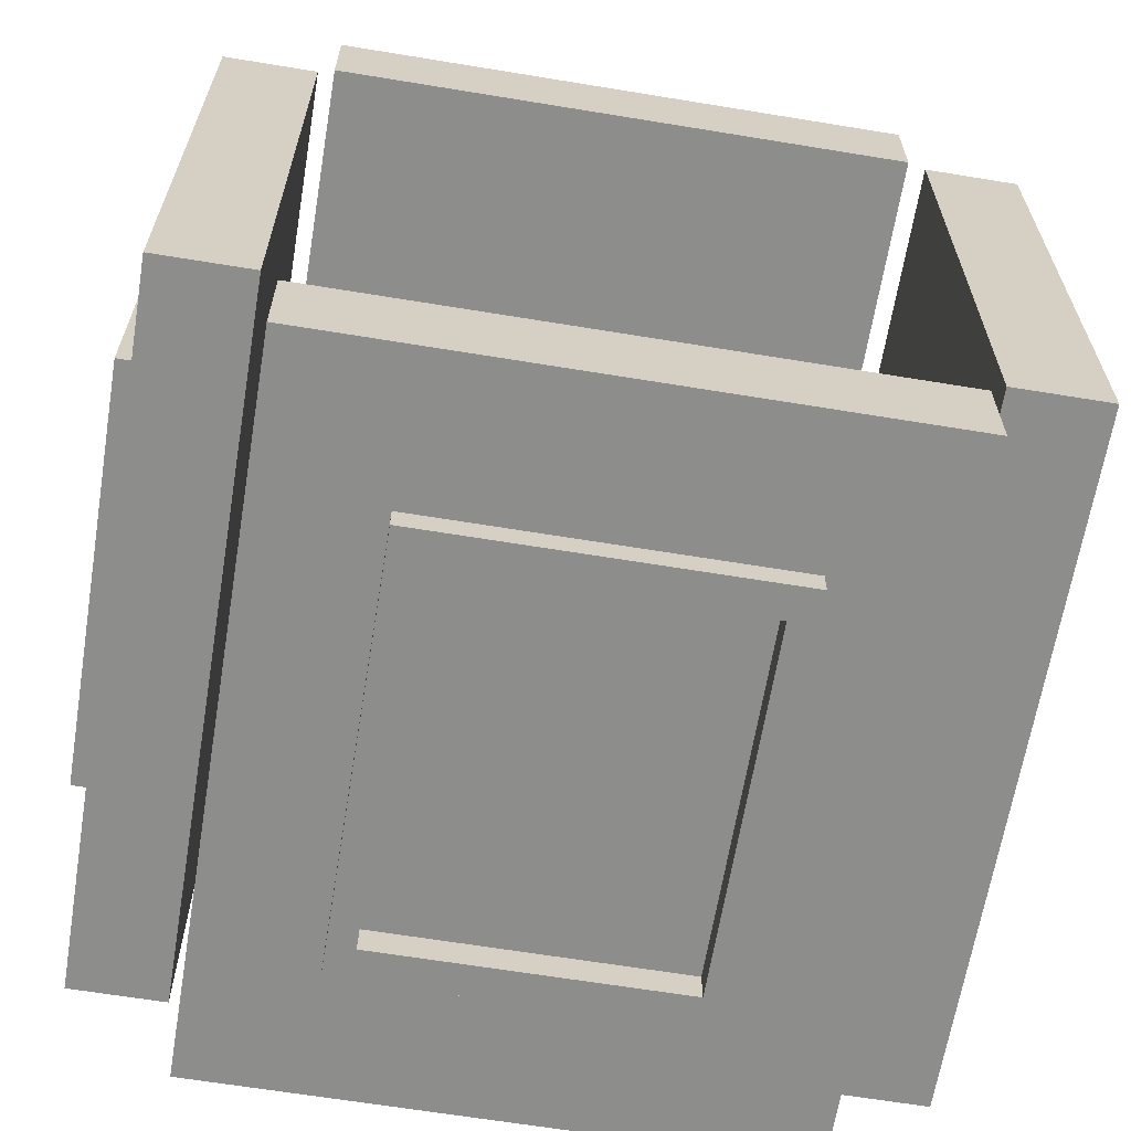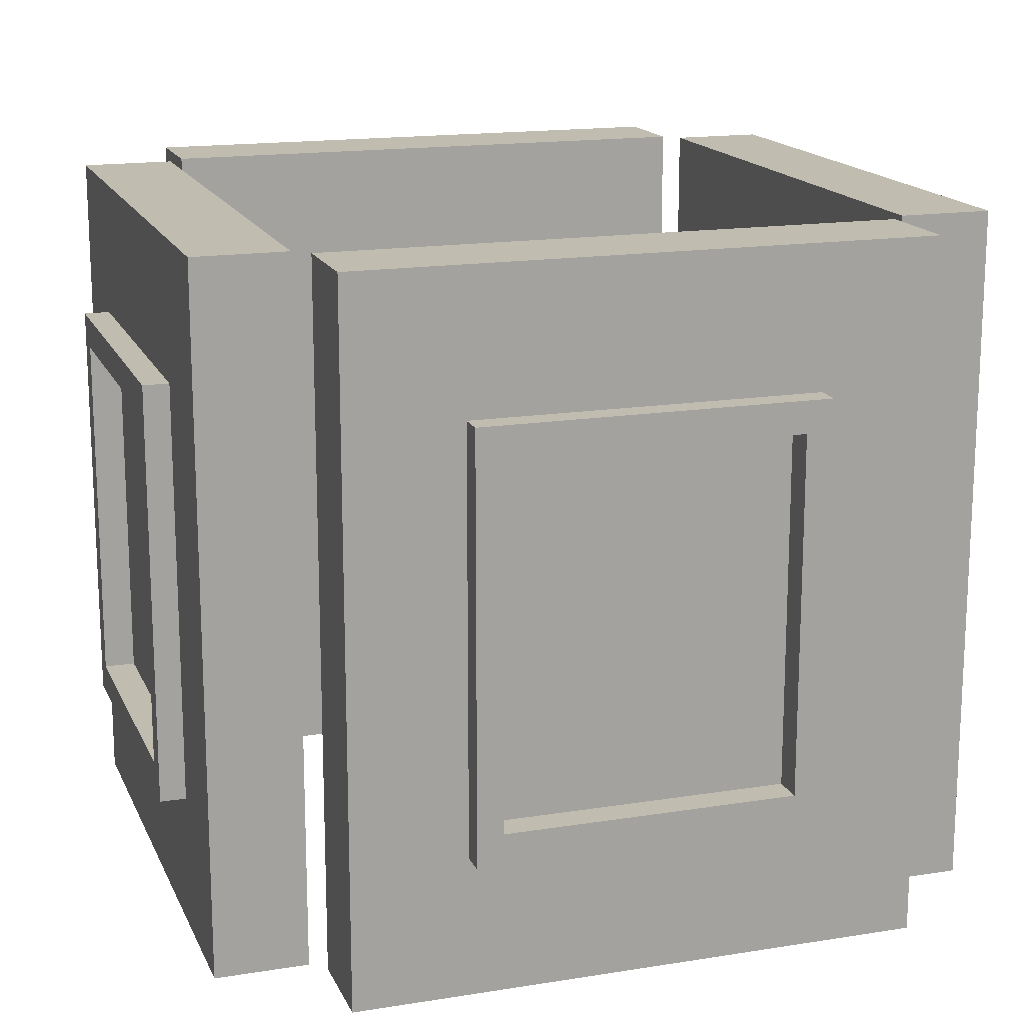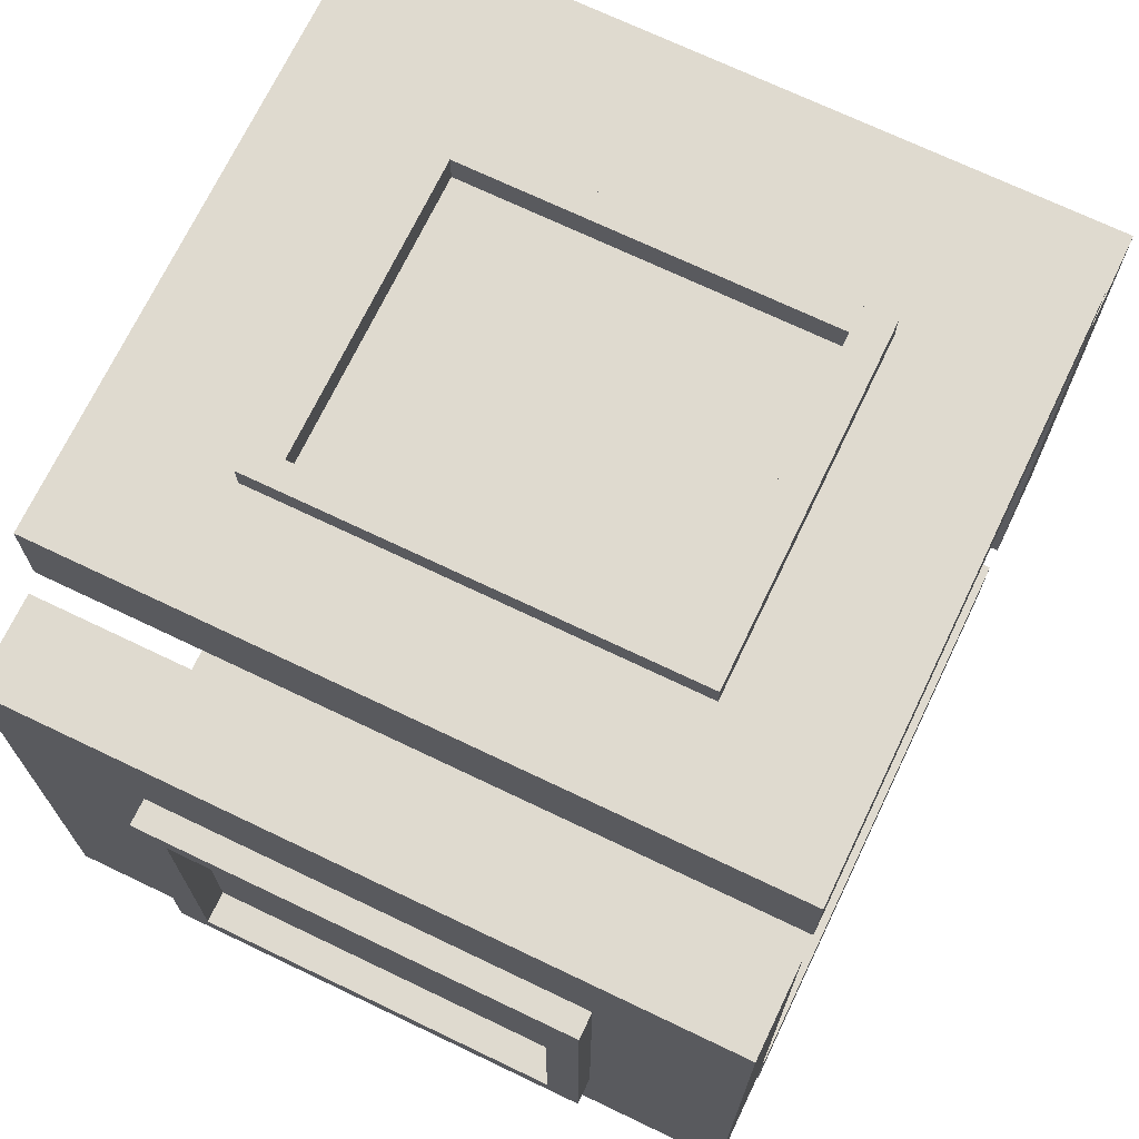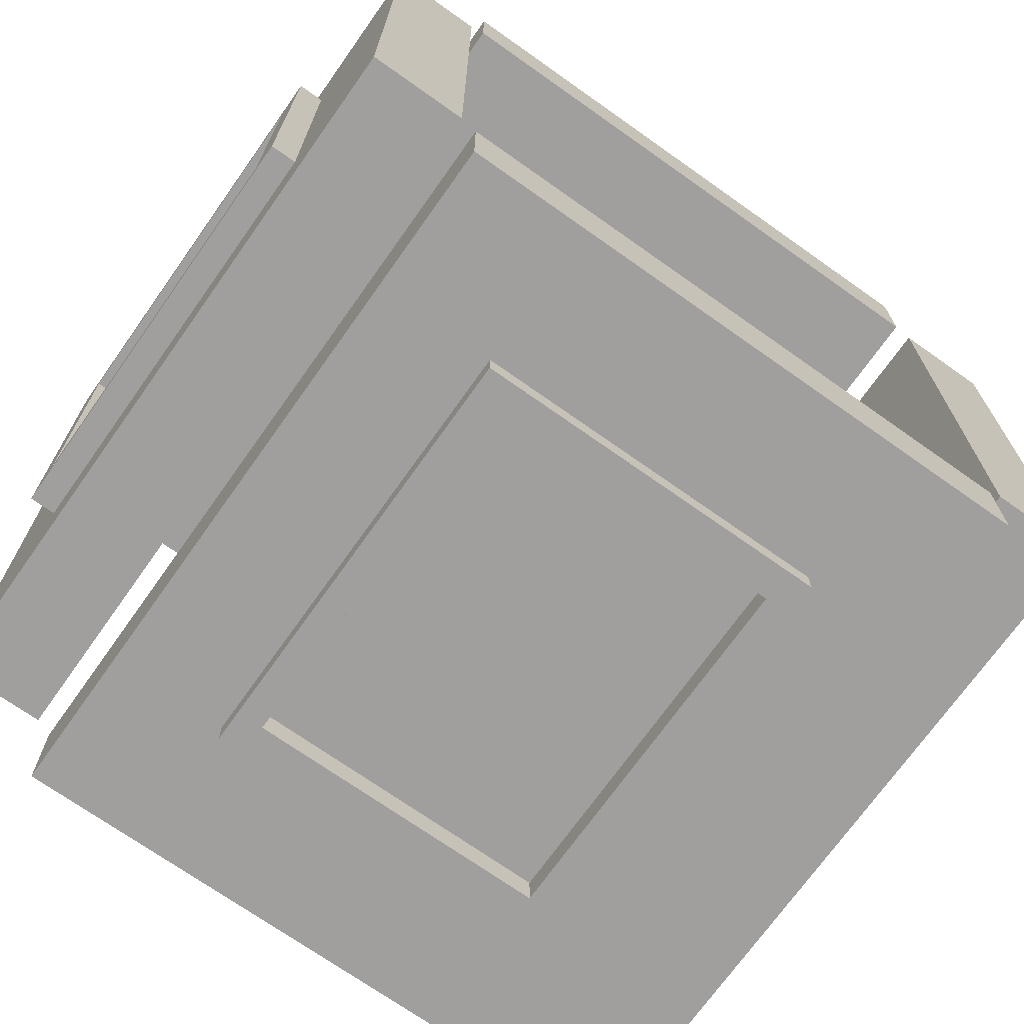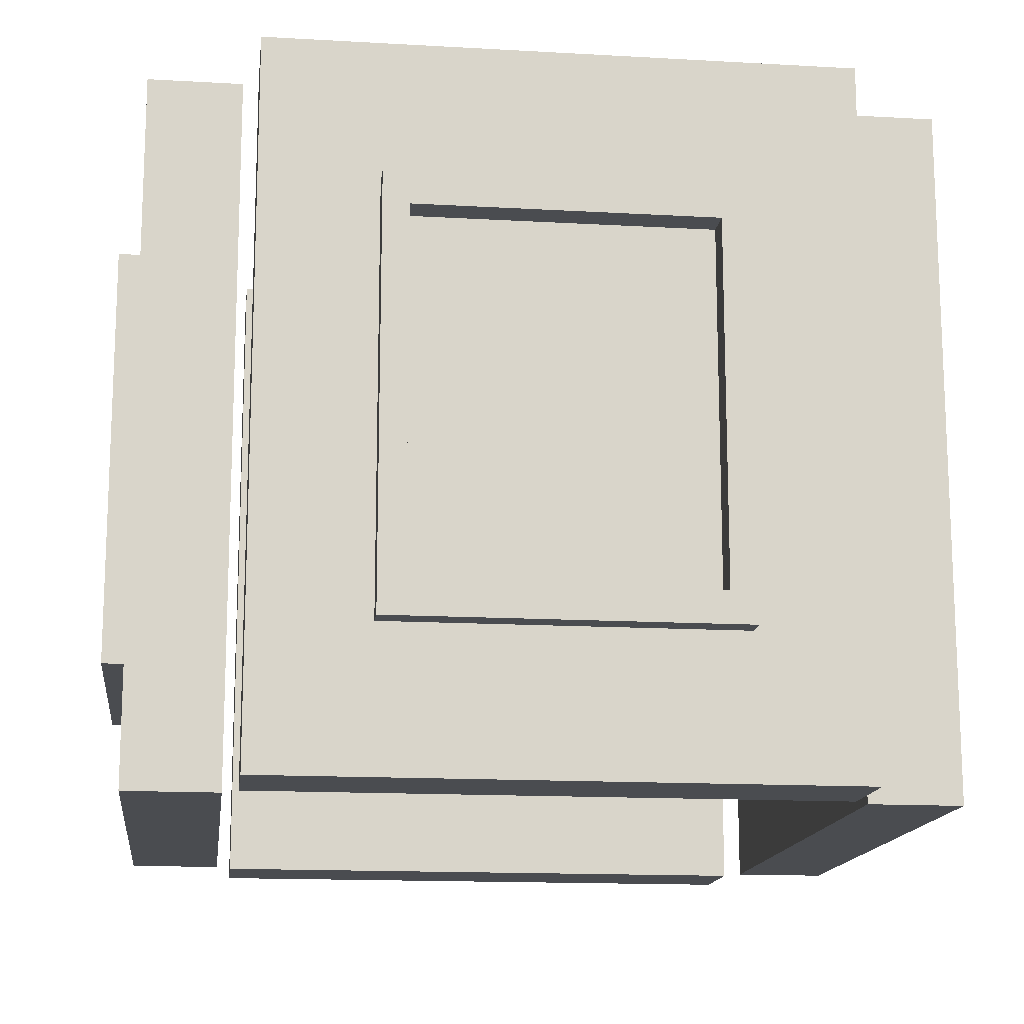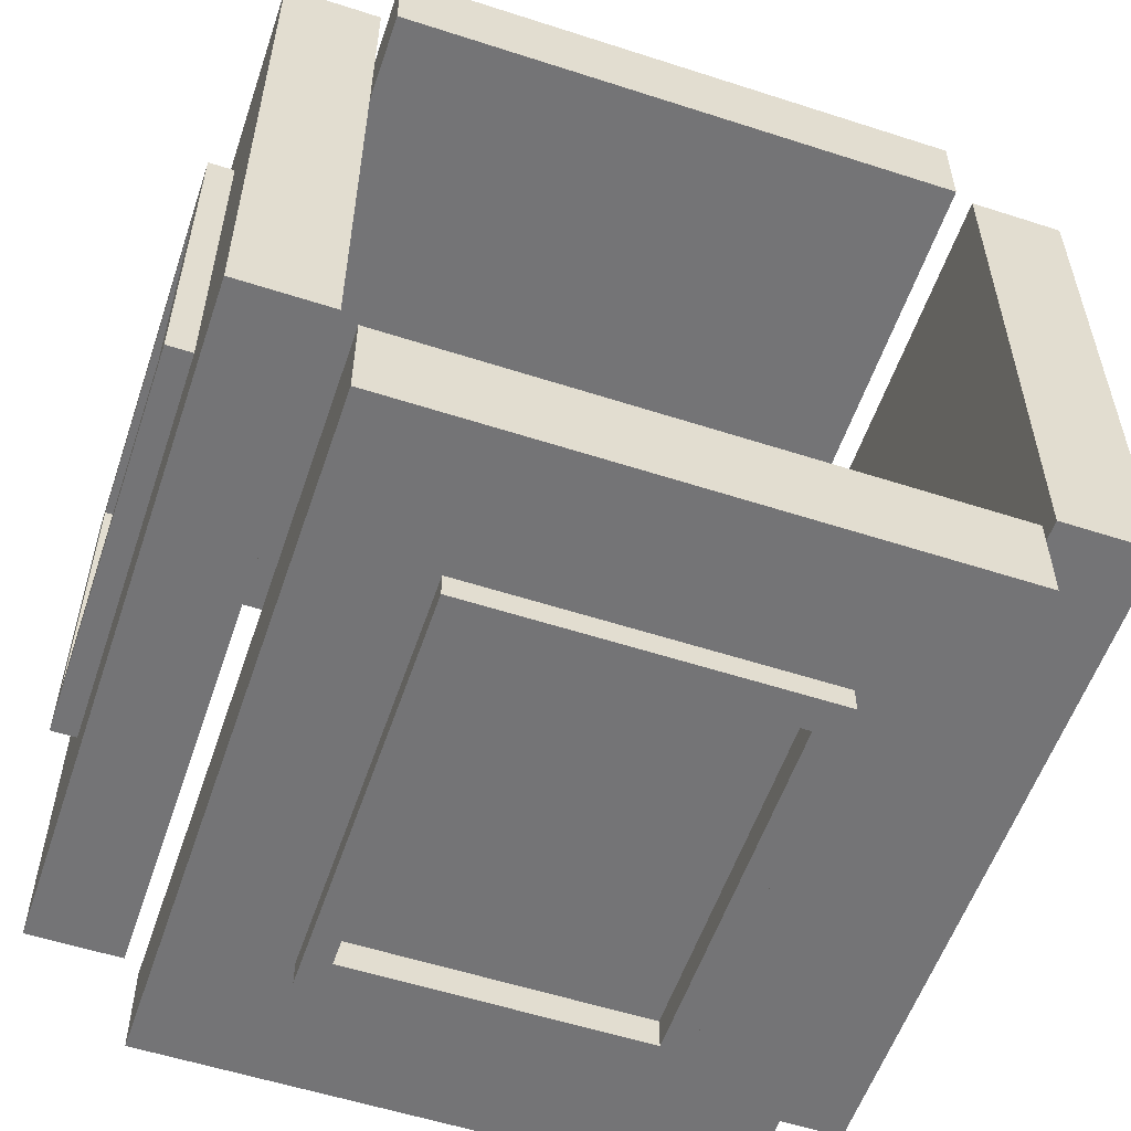
<metadata>
{"format":"obj","ext":"obj","renderer":"f3d","projection":"perspective","resolution":1024,"background":"white","views":[{"elev":-64.5,"azim":-9.4,"up":"+Z"},{"elev":16.4,"azim":-18.2,"up":"+Y"},{"elev":70.8,"azim":115.6,"up":"+Z"},{"elev":-71.4,"azim":144.7,"up":"+Z"},{"elev":-14.9,"azim":173.0,"up":"+Y"},{"elev":-56.3,"azim":161.3,"up":"+Z"}]}
</metadata>
<code>
v -0.06648 -0.5 0.9093
v 0.06648 -0.5 0.9093
v -0.06648 0.5 0.9093
v 0.06648 0.5 0.9093
v -0.06648 0.5 0.09071
v 0.06648 0.5 0.09071
v -0.06648 -0.5 0.09071
v 0.06648 -0.5 0.09071
v 0.06648 -0.3 0.2544
v 0.06648 -0.3 0.7456
v 0.06648 0.3 0.2544
v 0.06648 0.3 0.7456
v 0.1031 -0.3 0.2544
v 0.1031 -0.3 0.7456
v 0.1031 0.3 0.2544
v 0.1031 0.3 0.7456
v 0.1031 -0.255 0.2913
v 0.1031 -0.255 0.7087
v 0.1031 0.255 0.2913
v 0.1031 0.255 0.7087
v 0.05896 -0.255 0.2913
v 0.05896 -0.255 0.7087
v 0.05896 0.255 0.2913
v 0.05896 0.255 0.7087
f 1 2 3
f 3 2 4
f 3 4 5
f 5 4 6
f 5 6 7
f 7 6 8
f 7 8 1
f 1 8 2
f 22 21 24
f 24 21 23
f 7 1 5
f 5 1 3
f 2 8 10
f 10 8 9
f 8 6 9
f 9 6 11
f 6 4 11
f 11 4 12
f 4 2 12
f 12 2 10
f 10 9 14
f 14 9 13
f 9 11 13
f 13 11 15
f 11 12 15
f 15 12 16
f 12 10 16
f 16 10 14
f 14 13 18
f 18 13 17
f 13 15 17
f 17 15 19
f 15 16 19
f 19 16 20
f 16 14 20
f 20 14 18
f 18 17 22
f 22 17 21
f 17 19 21
f 21 19 23
f 19 20 23
f 23 20 24
f 20 18 24
f 24 18 22
v -0.08804 -0.5 0.06915
v -0.08804 -0.5 -0.06381
v -0.08804 0.5 0.06915
v -0.08804 0.5 -0.06381
v -0.9066 0.5 0.06915
v -0.9066 0.5 -0.06381
v -0.9066 -0.5 0.06915
v -0.9066 -0.5 -0.06381
v -0.7429 -0.3 -0.06381
v -0.2518 -0.3 -0.06381
v -0.7429 0.3 -0.06381
v -0.2518 0.3 -0.06381
v -0.7429 -0.3 -0.1004
v -0.2518 -0.3 -0.1004
v -0.7429 0.3 -0.1004
v -0.2518 0.3 -0.1004
v -0.7061 -0.255 -0.1004
v -0.2886 -0.255 -0.1004
v -0.7061 0.255 -0.1004
v -0.2886 0.255 -0.1004
v -0.7061 -0.255 -0.05629
v -0.2886 -0.255 -0.05629
v -0.7061 0.255 -0.05629
v -0.2886 0.255 -0.05629
f 25 26 27
f 27 26 28
f 27 28 29
f 29 28 30
f 29 30 31
f 31 30 32
f 31 32 25
f 25 32 26
f 46 45 48
f 48 45 47
f 31 25 29
f 29 25 27
f 26 32 34
f 34 32 33
f 32 30 33
f 33 30 35
f 30 28 35
f 35 28 36
f 28 26 36
f 36 26 34
f 34 33 38
f 38 33 37
f 33 35 37
f 37 35 39
f 35 36 39
f 39 36 40
f 36 34 40
f 40 34 38
f 38 37 42
f 42 37 41
f 37 39 41
f 41 39 43
f 39 40 43
f 43 40 44
f 40 38 44
f 44 38 42
f 42 41 46
f 46 41 45
f 41 43 45
f 45 43 47
f 43 44 47
f 47 44 48
f 44 42 48
f 48 42 46
v -0.9282 -0.5 0.09071
v -1.061 -0.5 0.09071
v -0.9282 0.5 0.09071
v -1.061 0.5 0.09071
v -0.9282 0.5 0.9093
v -1.061 0.5 0.9093
v -0.9282 -0.5 0.9093
v -1.061 -0.5 0.9093
v -1.061 -0.3 0.7456
v -1.061 -0.3 0.2544
v -1.061 0.3 0.7456
v -1.061 0.3 0.2544
v -1.098 -0.3 0.7456
v -1.098 -0.3 0.2544
v -1.098 0.3 0.7456
v -1.098 0.3 0.2544
v -1.098 -0.255 0.7087
v -1.098 -0.255 0.2913
v -1.098 0.255 0.7087
v -1.098 0.255 0.2913
v -1.054 -0.255 0.7087
v -1.054 -0.255 0.2913
v -1.054 0.255 0.7087
v -1.054 0.255 0.2913
f 49 50 51
f 51 50 52
f 51 52 53
f 53 52 54
f 53 54 55
f 55 54 56
f 55 56 49
f 49 56 50
f 70 69 72
f 72 69 71
f 55 49 53
f 53 49 51
f 50 56 58
f 58 56 57
f 56 54 57
f 57 54 59
f 54 52 59
f 59 52 60
f 52 50 60
f 60 50 58
f 58 57 62
f 62 57 61
f 57 59 61
f 61 59 63
f 59 60 63
f 63 60 64
f 60 58 64
f 64 58 62
f 62 61 66
f 66 61 65
f 61 63 65
f 65 63 67
f 63 64 67
f 67 64 68
f 64 62 68
f 68 62 66
f 66 65 70
f 70 65 69
f 65 67 69
f 69 67 71
f 67 68 71
f 71 68 72
f 68 66 72
f 72 66 70
v -0.9066 -0.5 0.9309
v -0.9066 -0.5 1.064
v -0.9066 0.5 0.9309
v -0.9066 0.5 1.064
v -0.08804 0.5 0.9309
v -0.08804 0.5 1.064
v -0.08804 -0.5 0.9309
v -0.08804 -0.5 1.064
v -0.2518 -0.3 1.064
v -0.7429 -0.3 1.064
v -0.2518 0.3 1.064
v -0.7429 0.3 1.064
v -0.2518 -0.3 1.1
v -0.7429 -0.3 1.1
v -0.2518 0.3 1.1
v -0.7429 0.3 1.1
v -0.2886 -0.255 1.1
v -0.7061 -0.255 1.1
v -0.2886 0.255 1.1
v -0.7061 0.255 1.1
v -0.2886 -0.255 1.056
v -0.7061 -0.255 1.056
v -0.2886 0.255 1.056
v -0.7061 0.255 1.056
f 73 74 75
f 75 74 76
f 75 76 77
f 77 76 78
f 77 78 79
f 79 78 80
f 79 80 73
f 73 80 74
f 94 93 96
f 96 93 95
f 79 73 77
f 77 73 75
f 74 80 82
f 82 80 81
f 80 78 81
f 81 78 83
f 78 76 83
f 83 76 84
f 76 74 84
f 84 74 82
f 82 81 86
f 86 81 85
f 81 83 85
f 85 83 87
f 83 84 87
f 87 84 88
f 84 82 88
f 88 82 86
f 86 85 90
f 90 85 89
f 85 87 89
f 89 87 91
f 87 88 91
f 91 88 92
f 88 86 92
f 92 86 90
f 90 89 94
f 94 89 93
f 89 91 93
f 93 91 95
f 91 92 95
f 95 92 96
f 92 90 96
f 96 90 94

</code>
